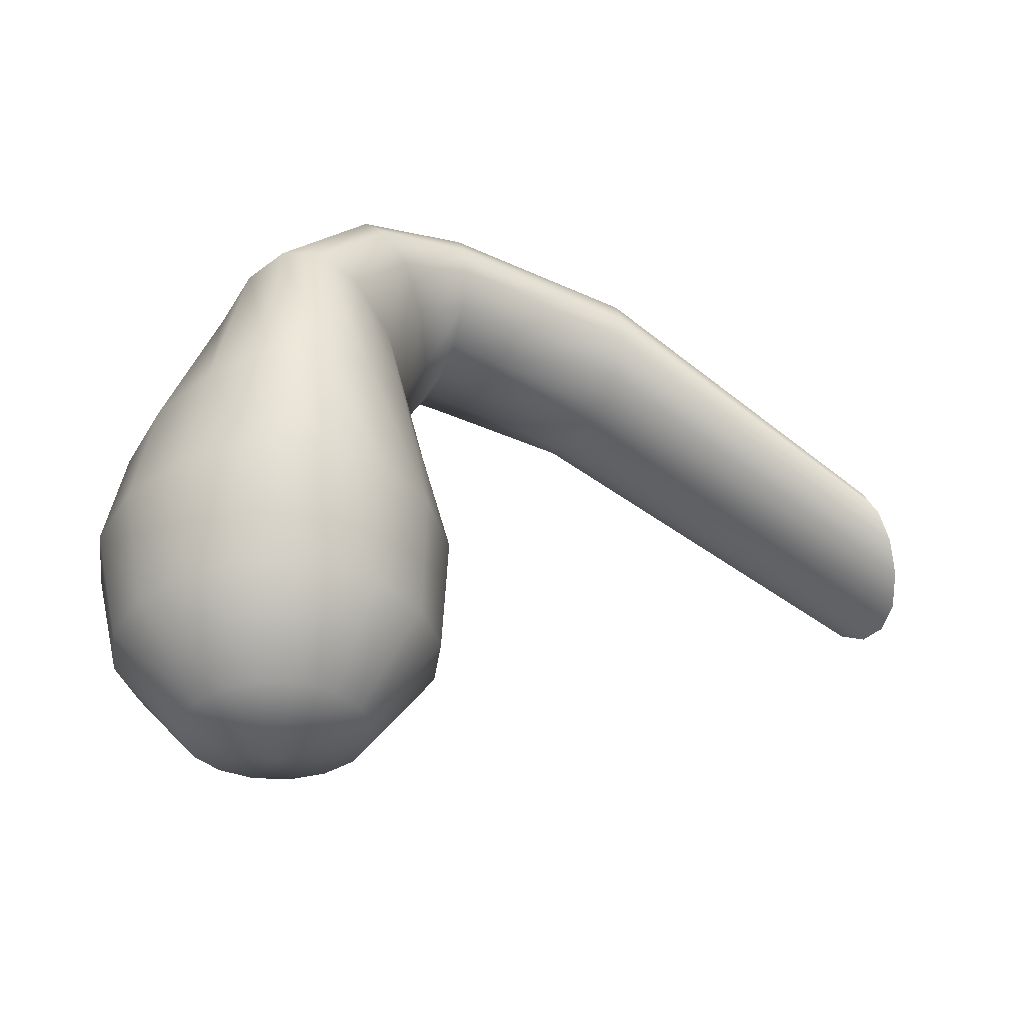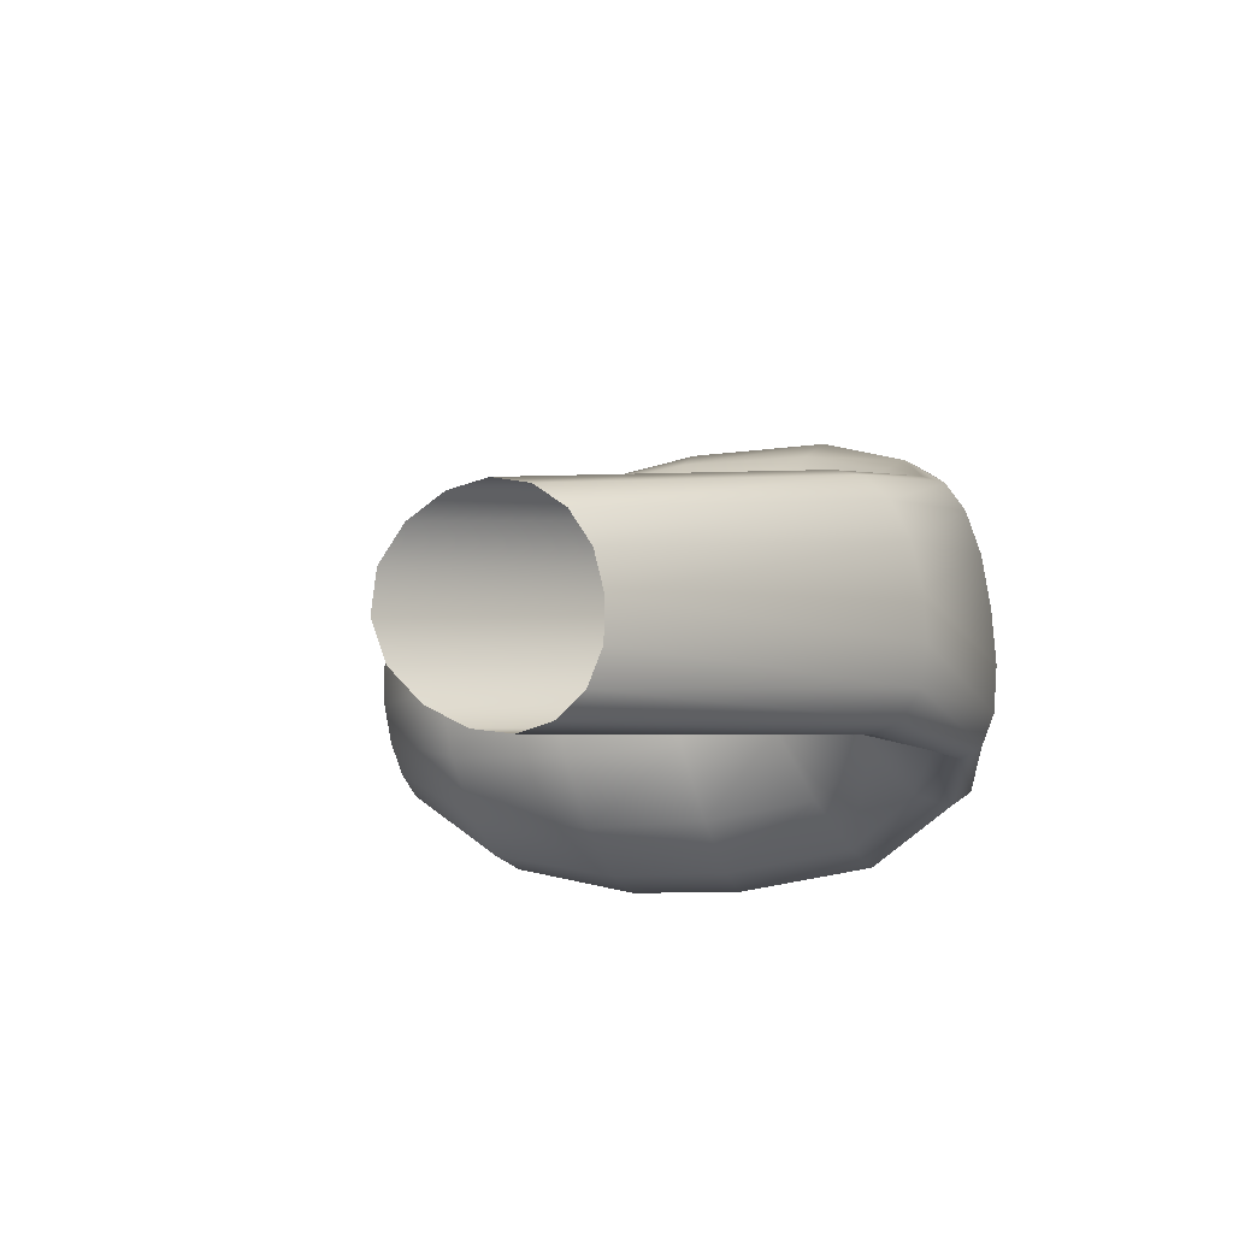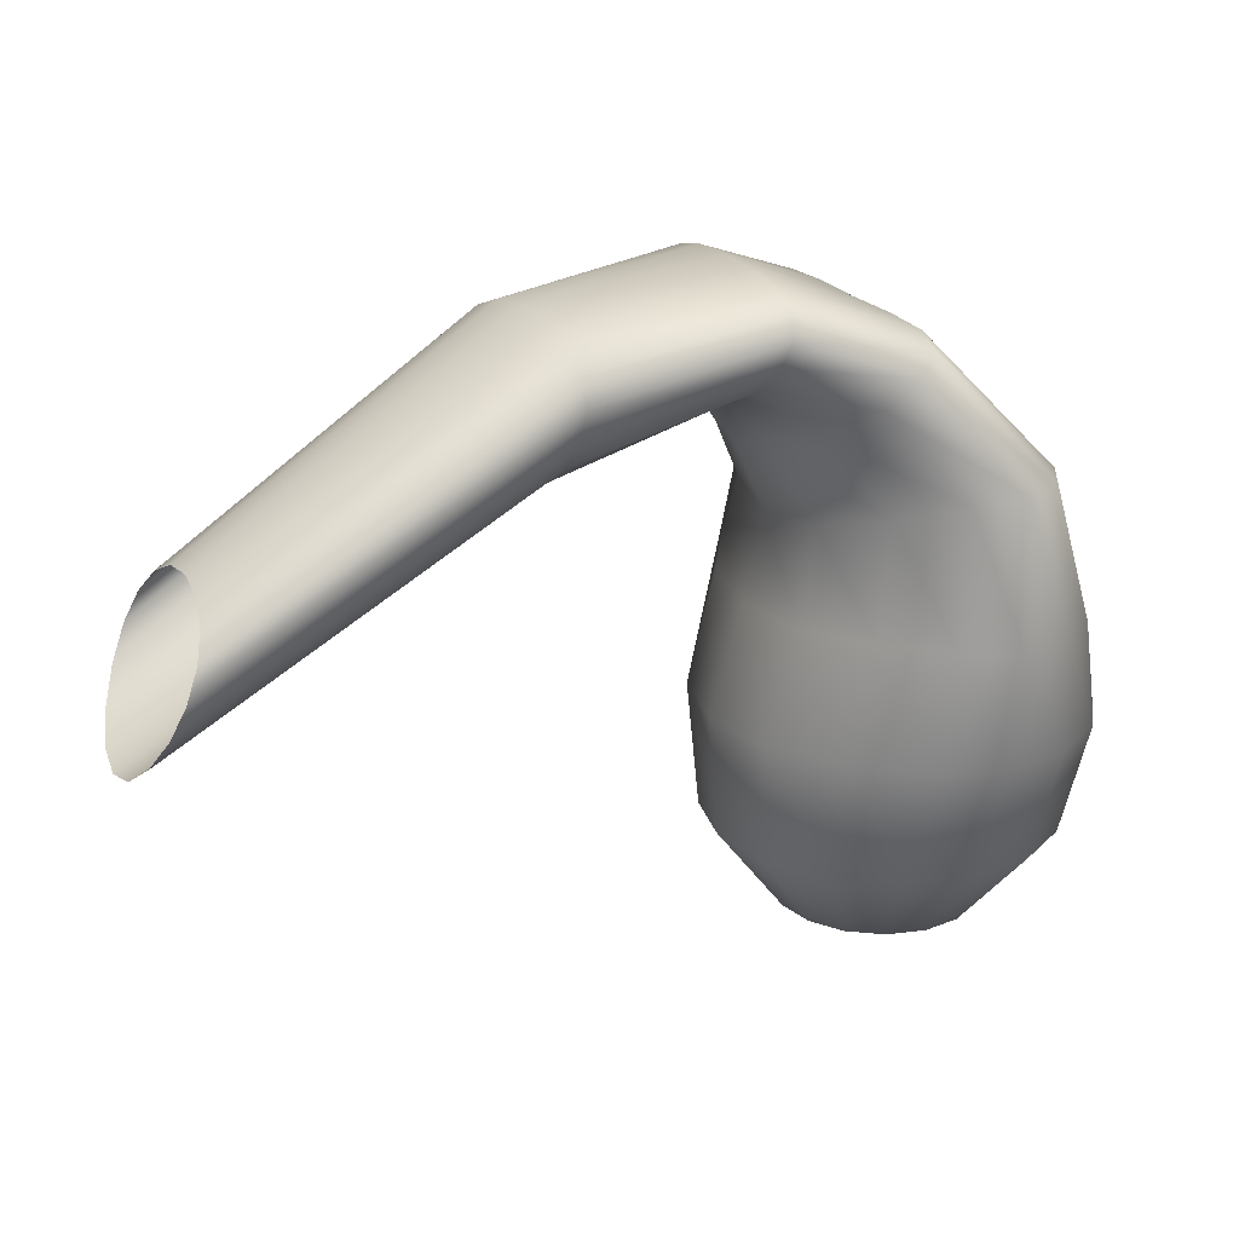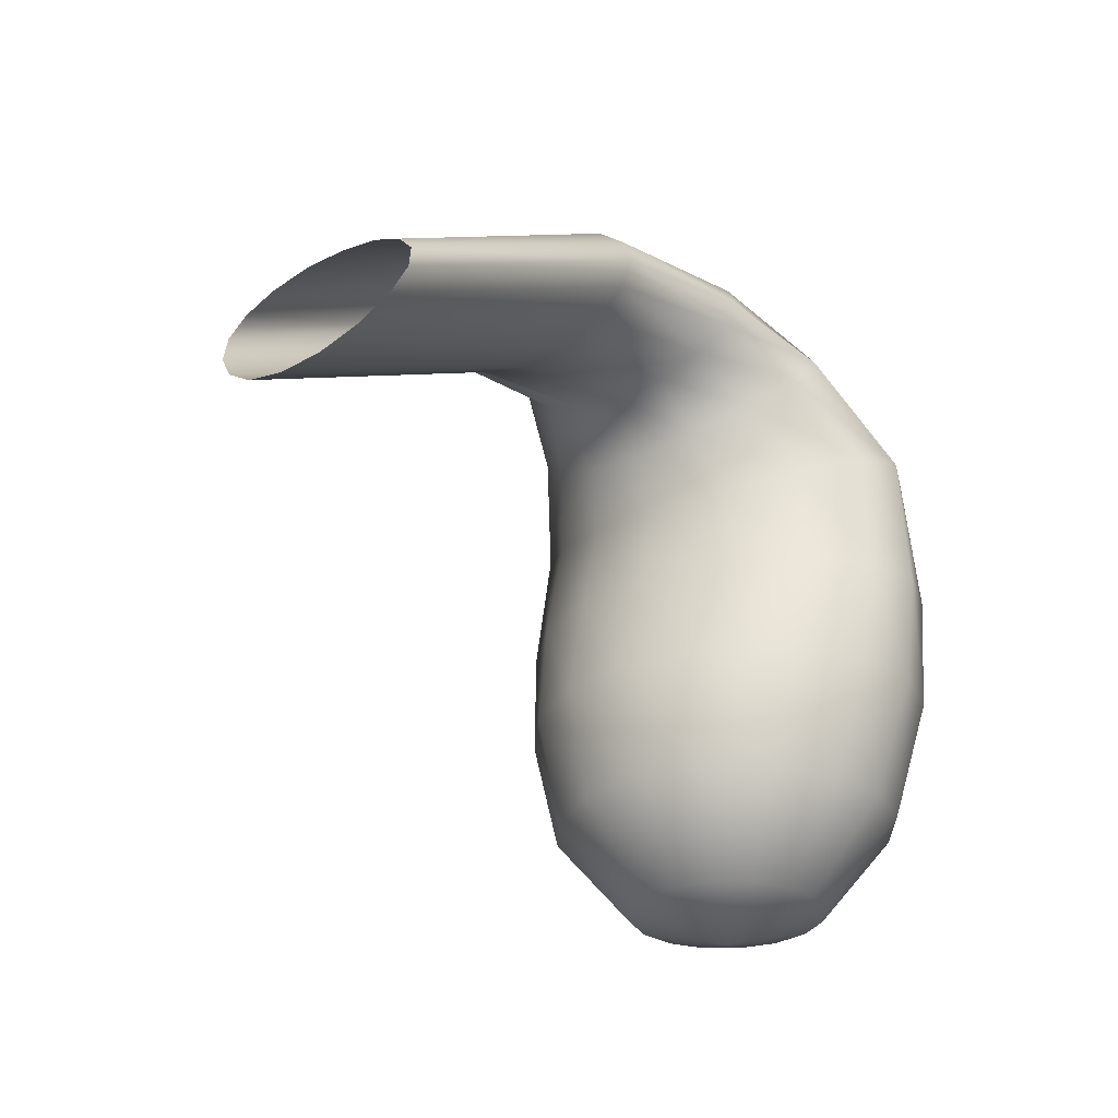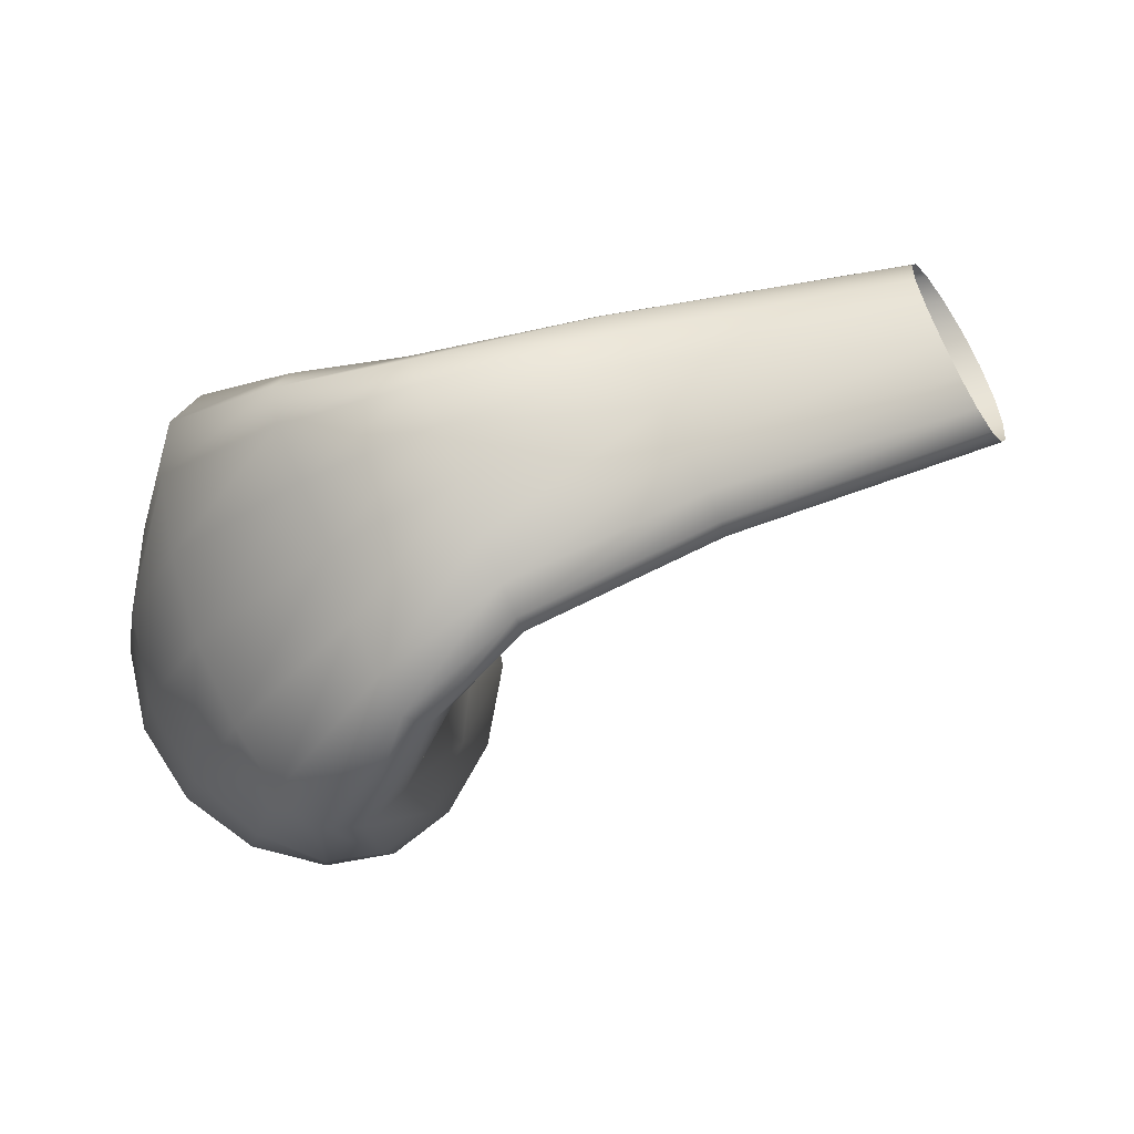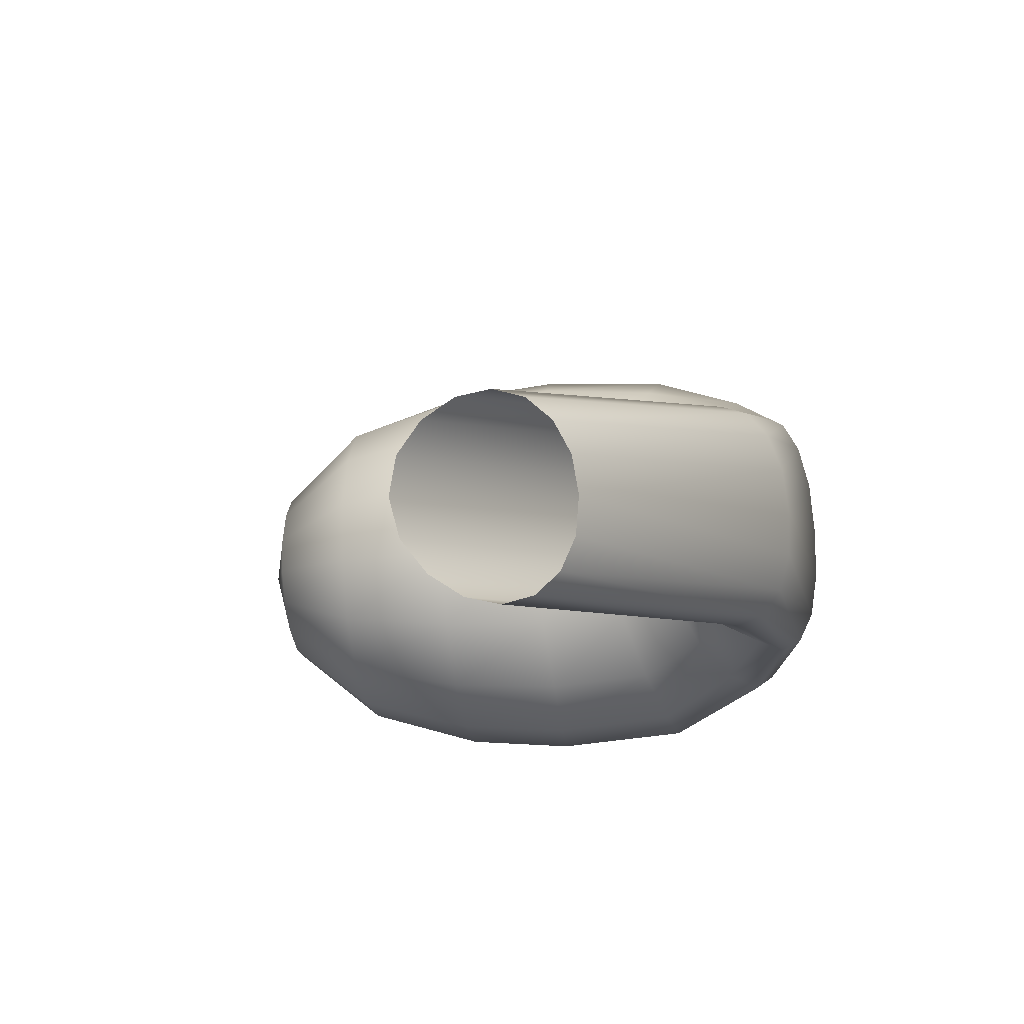
<metadata>
{"format":"obj","ext":"obj","renderer":"f3d","projection":"perspective","resolution":1024,"background":"white","views":[{"elev":54.2,"azim":178.0,"up":"+Y"},{"elev":-25.8,"azim":-71.0,"up":"+Y"},{"elev":21.2,"azim":-5.1,"up":"+Z"},{"elev":-28.3,"azim":-37.1,"up":"+Z"},{"elev":76.7,"azim":176.0,"up":"+Z"},{"elev":-26.0,"azim":-81.5,"up":"+Y"}]}
</metadata>
<code>
g meshSnowyForestPotSap
v 0.00722 0.00252 -0.06005
v 0.001791 0.01835 -0.055
v -0.003844 0.01508 -0.055
v -0.002473 0.03089 -0.03961
v -0.01181 0.02527 -0.03969
v -0.003117 0.03743 -0.01933
v -0.007807 0.009886 -0.055
v 0.00722 0.00252 -0.06005
v -0.01267 0.03105 -0.01936
v -0.002648 0.03954 -0.0004005
v -0.01855 0.01607 -0.03977
v -0.01056 0.03347 2.905e-06
v -0.001652 0.0382 0.02272
v -0.009481 0.003574 -0.055
v 0.00722 0.00252 -0.06005
v -0.01991 0.0201 -0.0195
v -0.007854 0.03269 0.02095
v -0.0128 0.02608 0.03915
v -0.02153 0.004775 -0.03978
v -0.01639 0.02254 -0.0002464
v -0.01642 0.02227 0.03442
v -0.02753 0.0144 0.04476
v -0.008613 -0.002897 -0.055
v 0.00722 0.00252 -0.06005
v -0.02337 0.006532 -0.01964
v -0.0131 0.02218 0.01759
v -0.02767 0.01242 0.04056
v -0.05848 0.0005699 0.03774
v -0.01997 -0.006782 -0.03974
v -0.01879 0.008652 -0.001177
v -0.01906 0.01455 0.02882
v -0.05809 -0.0009327 0.03291
v -0.108 -0.02042 0.004062
v -0.1098 -0.02239 -0.001311
v -0.02684 0.007427 0.03627
v -0.05645 -0.004881 0.02799
v -0.1107 -0.02658 -0.006449
v -0.01551 0.008904 0.01409
v -0.02143 -0.007282 -0.01967
v -0.01964 0.004508 0.02438
v -0.02518 0.0003134 0.03317
v -0.05376 -0.01067 0.02423
v -0.1105 -0.0323 -0.01024
v -0.01639 -0.00557 -0.001705
v -0.01324 -0.004511 0.0128
v -0.01751 -0.00598 0.02286
v -0.02274 -0.007778 0.03208
v -0.05056 -0.01744 0.02302
v -0.109 -0.03859 -0.01156
v -0.1064 -0.04451 -0.01024
v -0.04751 -0.02426 0.02442
v -0.103 -0.04914 -0.006449
v -0.04488 -0.03001 0.02835
v -0.09969 -0.05187 -0.001312
v -0.01982 -0.01571 0.03337
v -0.013 -0.01567 0.02462
v -0.007183 -0.01665 0.01428
v -0.04302 -0.03377 0.03345
v -0.09708 -0.05233 0.004062
v -0.01683 -0.02238 0.03672
v -0.006597 -0.02335 0.02929
v -0.04219 -0.03499 0.03839
v -0.09551 -0.05044 0.009027
v -0.01441 -0.02683 0.04117
v -0.04259 -0.03349 0.04274
v -0.09514 -0.04645 0.01303
v -0.009847 -0.01839 -0.001158
v 0.002468 -0.02583 0.01787
v 3.842e-05 -0.02791 0.035
v -0.01305 -0.02828 0.0454
v -0.04425 -0.02957 0.04603
v -0.09595 -0.04095 0.01561
v 0.0002462 -0.02801 -0.0003184
v -0.01451 -0.0194 -0.01966
v 0.005117 -0.02874 0.03972
v -0.01312 -0.02655 0.04888
v -0.04689 -0.02379 0.04798
v -0.09776 -0.03475 0.01639
v -0.003595 -0.02805 -0.01954
v -0.01412 -0.01687 -0.03978
v 0.007451 -0.02569 0.04276
v -0.01462 -0.02198 0.05135
v -0.004843 -0.02398 -0.03978
v -0.005335 -0.008544 -0.055
v 0.00722 0.00252 -0.06005
v -0.000145 -0.01251 -0.055
v 0.00722 0.00252 -0.06005
v 0.006166 -0.01418 -0.055
v 0.00722 0.00252 -0.06005
v 0.006107 -0.02712 -0.03969
v 0.008631 -0.03235 -0.01944
v 0.01262 -0.01332 -0.055
v 0.00722 0.00252 -0.06005
v 0.01691 -0.02585 -0.03962
v 0.01126 -0.03317 -0.0001391
v 0.01823 -0.01006 -0.055
v 0.00722 0.00252 -0.06005
v 0.01988 -0.03161 -0.01945
v 0.01272 -0.03105 0.02115
v 0.02651 -0.02016 -0.03967
v 0.02101 -0.0332 -0.0005821
v 0.02075 -0.03168 0.02276
v 0.02953 -0.02551 -0.01978
v 0.02214 -0.00488 -0.05501
v 0.00722 0.00252 -0.06005
v 0.02575 -0.02745 0.02324
v 0.02885 -0.02772 -0.001177
v 0.0333 -0.01096 -0.03975
v 0.03691 -0.01464 -0.0201
v 0.03424 -0.01727 -0.001987
v 0.02737 -0.01869 0.02286
v 0.02381 0.001428 -0.05502
v 0.00722 0.00252 -0.06005
v 0.03625 0.0003265 -0.0398
v 0.04025 -0.0009676 -0.02027
v 0.02293 0.007895 -0.05502
v 0.00722 0.00252 -0.06005
v 0.03467 0.01191 -0.03982
v 0.0368 -0.003141 -0.002575
v 0.006712 -0.01932 0.04426
v 0.02627 -0.006372 0.02198
v 0.03826 0.01314 -0.02033
v 0.01967 0.01355 -0.05502
v 0.00722 0.00252 -0.06005
v 0.003686 -0.01044 0.04458
v 0.03447 0.01183 -0.002769
v 0.02886 0.02205 -0.03978
v -0.01716 -0.0151 0.05269
v 0.023 0.007876 0.02141
v 0.03136 0.02557 -0.02022
v 0.01449 0.01751 -0.05501
v 0.00722 0.00252 -0.06005
v 0.0197 0.0292 -0.03971
v 0.0275 0.02521 -0.002512
v 2.148e-05 7.052e-06 0.04446
v -0.05007 -0.01701 0.04848
v 0.008219 0.0192 -0.055
v 0.00722 0.00252 -0.06005
v 0.02074 0.03447 -0.01998
v 0.01754 0.02138 0.02208
v -0.02007 -0.006869 0.05297
v -0.05316 -0.01018 0.04777
v -0.1001 -0.02873 0.01561
v 0.00868 0.0323 -0.03964
v 0.01748 0.03504 -0.001819
v -0.003154 0.01062 0.04442
v -0.02279 0.001437 0.0525
v -0.05577 -0.004421 0.04555
v -0.1029 -0.02389 0.01303
v 0.001791 0.01835 -0.055
v 0.00722 0.00252 -0.06005
v -0.002473 0.03089 -0.03961
v 0.008362 0.03857 -0.01964
v -0.003117 0.03743 -0.01933
v 0.007014 0.04006 -0.000987
v -0.002648 0.03954 -0.0004005
v 0.01159 0.03203 0.02303
v 0.005072 0.03801 0.02334
v -0.001652 0.0382 0.02272
v -0.005891 0.0196 0.0439
v -0.009081 0.02513 0.04228
v -0.0128 0.02608 0.03915
v -0.02496 0.008449 0.05087
v -0.02655 0.01299 0.04826
v -0.02753 0.0144 0.04476
v -0.05764 -0.0006474 0.04211
v -0.05848 0.0005699 0.03774
v -0.1056 -0.02096 0.009028
v -0.108 -0.02042 0.004062
g meshSnowyForestPotSap_0
f 3 2 1
f 2 3 4
f 3 5 4
f 4 5 6
f 3 7 5
f 7 3 8
f 5 9 6
f 6 9 10
f 7 11 5
f 5 11 9
f 9 12 10
f 10 12 13
f 7 14 11
f 14 7 15
f 11 16 9
f 9 16 12
f 12 17 13
f 13 17 18
f 14 19 11
f 11 19 16
f 16 20 12
f 12 20 17
f 17 21 18
f 18 21 22
f 14 23 19
f 23 14 24
f 19 25 16
f 16 25 20
f 20 26 17
f 17 26 21
f 21 27 22
f 28 22 27
f 23 29 19
f 19 29 25
f 25 30 20
f 20 30 26
f 26 31 21
f 21 31 27
f 32 28 27
f 33 28 32
f 34 33 32
f 32 27 35
f 31 35 27
f 34 32 36
f 36 32 35
f 37 34 36
f 26 38 31
f 30 38 26
f 25 39 30
f 29 39 25
f 31 40 35
f 38 40 31
f 36 35 41
f 40 41 35
f 37 36 42
f 42 36 41
f 43 37 42
f 30 44 38
f 39 44 30
f 38 45 40
f 44 45 38
f 40 46 41
f 45 46 40
f 42 41 47
f 46 47 41
f 43 42 48
f 48 42 47
f 49 43 48
f 49 48 50
f 48 51 50
f 51 48 47
f 50 51 52
f 51 53 52
f 52 53 54
f 55 51 47
f 53 51 55
f 46 56 47
f 56 55 47
f 45 57 46
f 57 56 46
f 53 58 54
f 54 58 59
f 60 53 55
f 58 53 60
f 56 61 55
f 61 60 55
f 58 62 59
f 59 62 63
f 64 58 60
f 62 58 64
f 62 65 63
f 63 65 66
f 67 57 45
f 44 67 45
f 57 68 56
f 68 61 56
f 61 69 60
f 69 64 60
f 70 62 64
f 65 62 70
f 65 71 66
f 66 71 72
f 67 73 57
f 73 68 57
f 74 67 44
f 39 74 44
f 69 75 64
f 75 70 64
f 76 65 70
f 71 65 76
f 71 77 72
f 72 77 78
f 79 73 67
f 74 79 67
f 80 74 39
f 29 80 39
f 75 81 70
f 81 76 70
f 82 71 76
f 77 71 82
f 83 79 74
f 80 83 74
f 84 80 29
f 23 84 29
f 84 23 85
f 84 86 80
f 86 83 80
f 86 84 87
f 86 88 83
f 88 86 89
f 83 90 79
f 88 90 83
f 90 91 79
f 79 91 73
f 88 92 90
f 92 88 93
f 92 94 90
f 90 94 91
f 91 95 73
f 73 95 68
f 92 96 94
f 96 92 97
f 94 98 91
f 91 98 95
f 95 99 68
f 68 99 61
f 99 69 61
f 96 100 94
f 94 100 98
f 95 101 99
f 98 101 95
f 99 102 69
f 101 102 99
f 102 75 69
f 98 103 101
f 100 103 98
f 96 104 100
f 104 96 105
f 102 106 75
f 106 81 75
f 101 107 102
f 103 107 101
f 107 106 102
f 100 108 103
f 104 108 100
f 103 109 107
f 108 109 103
f 107 110 106
f 109 110 107
f 106 111 81
f 110 111 106
f 104 112 108
f 112 104 113
f 108 114 109
f 112 114 108
f 109 115 110
f 114 115 109
f 112 116 114
f 116 112 117
f 116 118 114
f 114 118 115
f 115 119 110
f 110 119 111
f 111 120 81
f 81 120 76
f 120 82 76
f 111 121 120
f 119 121 111
f 115 122 119
f 118 122 115
f 116 123 118
f 123 116 124
f 120 125 82
f 121 125 120
f 119 126 121
f 122 126 119
f 118 127 122
f 123 127 118
f 125 128 82
f 128 77 82
f 121 129 125
f 126 129 121
f 122 130 126
f 127 130 122
f 123 131 127
f 131 123 132
f 131 133 127
f 127 133 130
f 130 134 126
f 126 134 129
f 129 135 125
f 125 135 128
f 136 77 128
f 77 136 78
f 131 137 133
f 137 131 138
f 133 139 130
f 130 139 134
f 134 140 129
f 129 140 135
f 135 141 128
f 141 136 128
f 78 136 142
f 143 78 142
f 137 144 133
f 133 144 139
f 139 145 134
f 134 145 140
f 135 146 141
f 140 146 135
f 136 141 147
f 142 136 147
f 146 147 141
f 143 142 148
f 149 143 148
f 137 150 144
f 150 137 151
f 150 152 144
f 144 152 153
f 144 153 139
f 152 154 153
f 139 153 145
f 153 154 155
f 153 155 145
f 154 156 155
f 145 155 157
f 145 157 140
f 140 157 146
f 155 156 158
f 155 158 157
f 156 159 158
f 157 160 146
f 157 158 160
f 146 160 147
f 158 159 161
f 158 161 160
f 159 162 161
f 160 163 147
f 160 161 163
f 142 147 163
f 148 142 163
f 161 162 164
f 161 164 163
f 148 163 164
f 162 165 164
f 166 148 164
f 166 164 165
f 149 148 166
f 167 166 165
f 168 149 166
f 168 166 167
f 169 168 167

</code>
